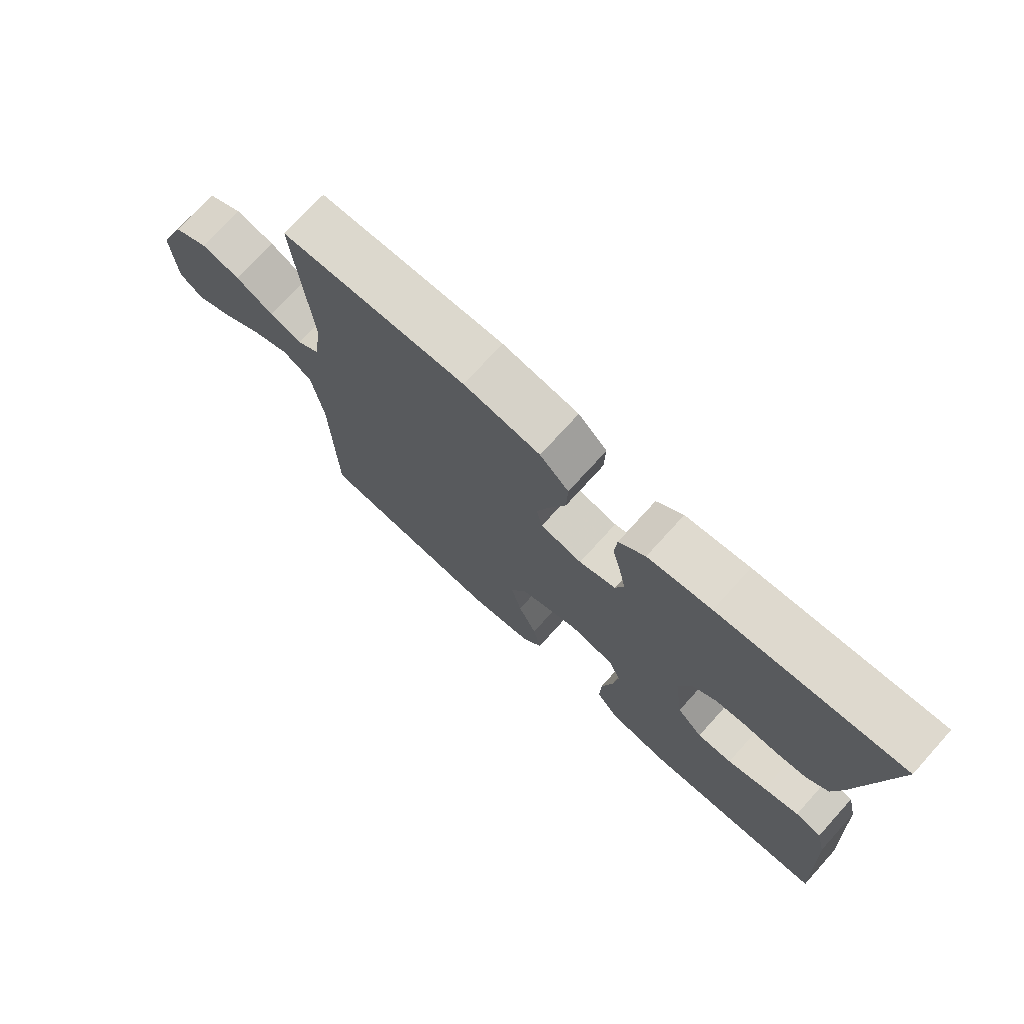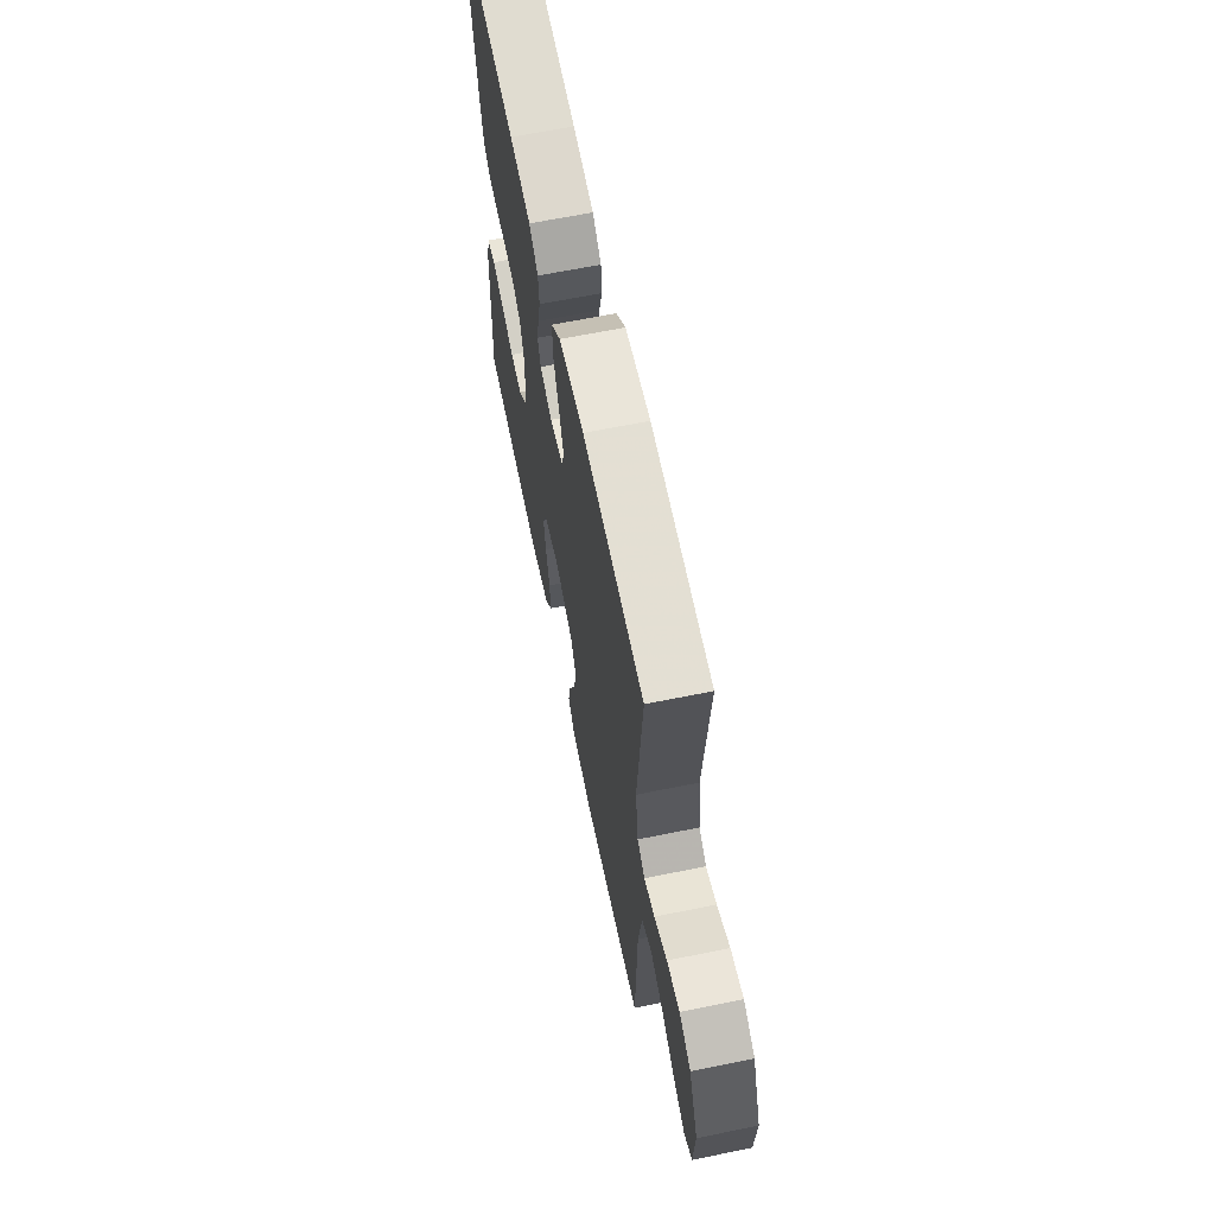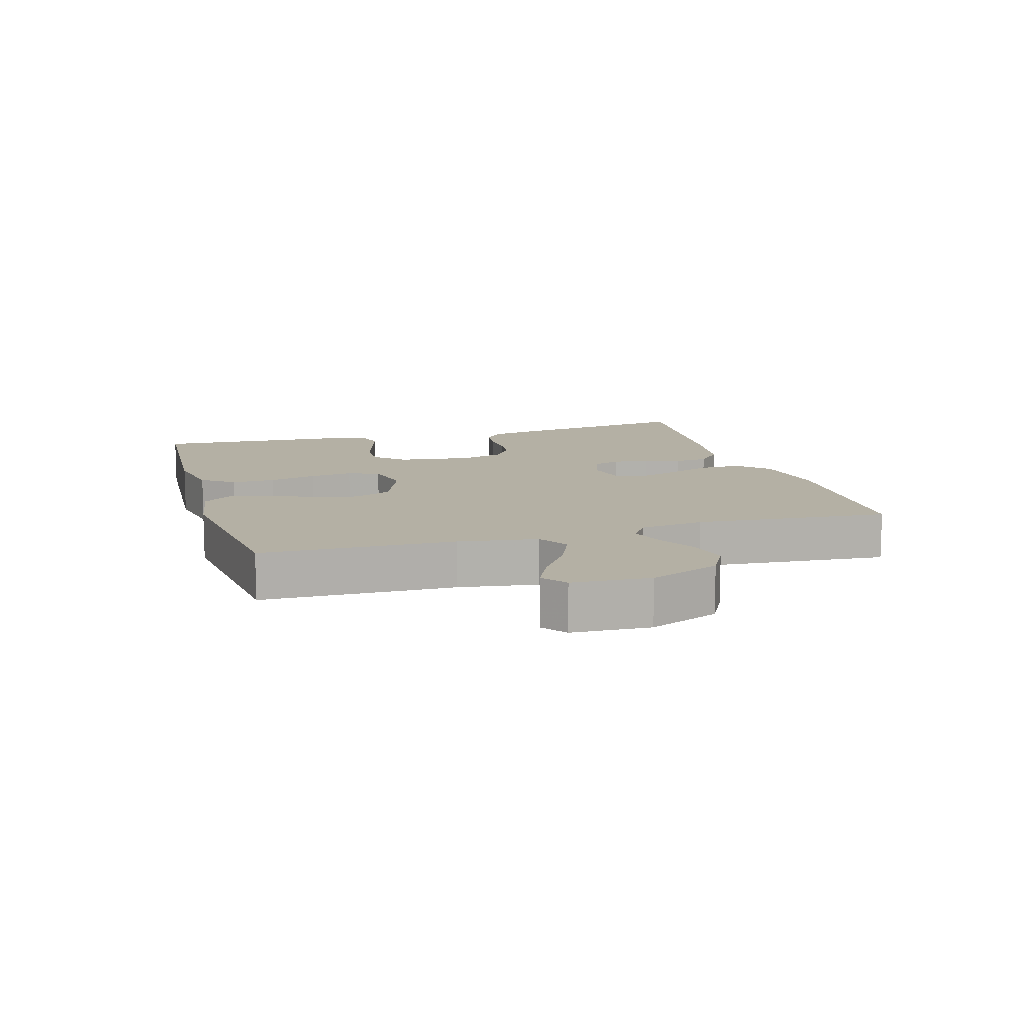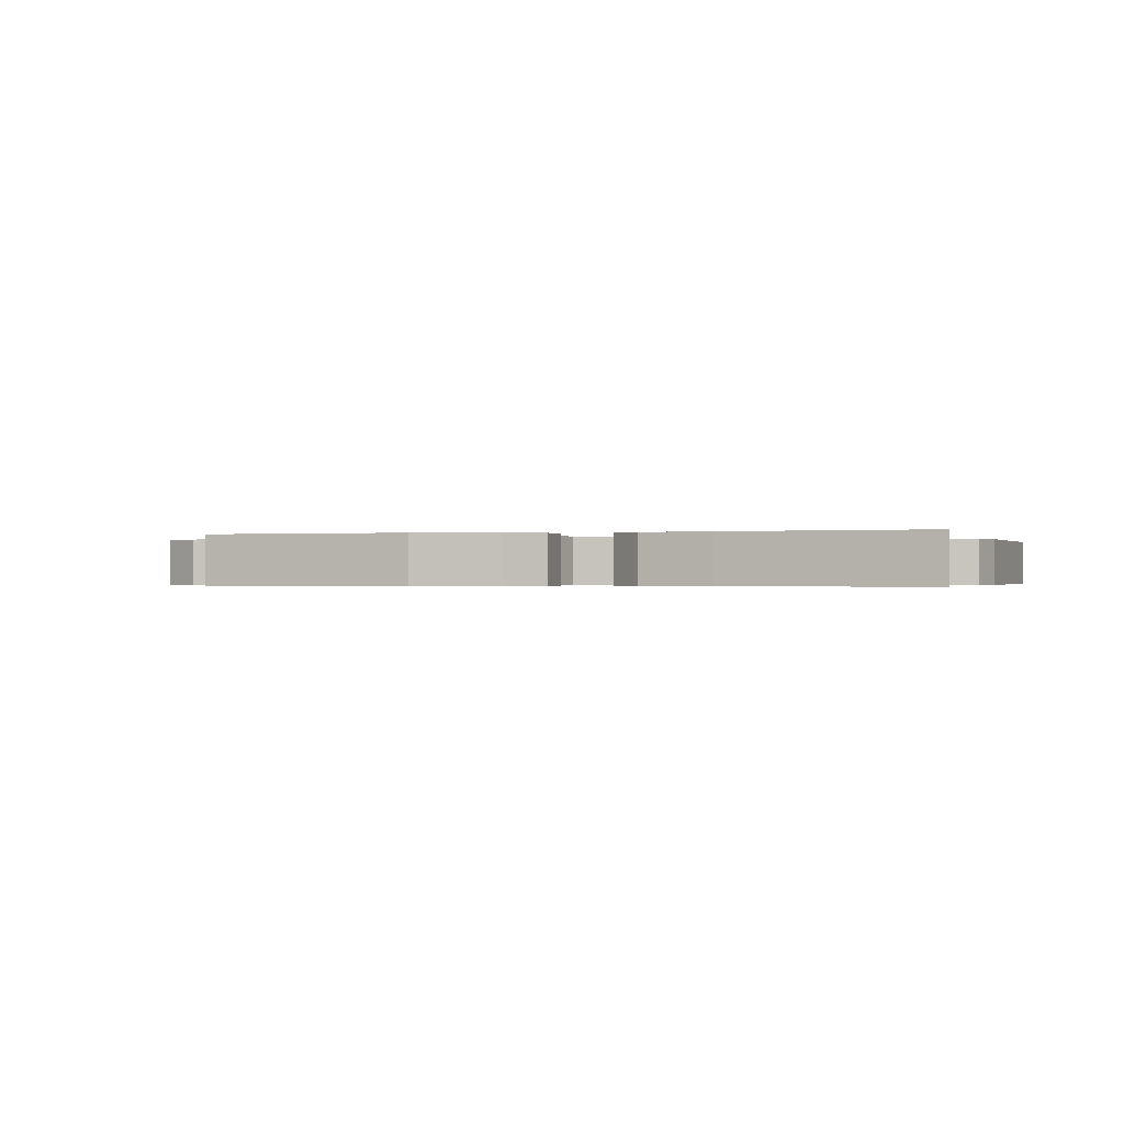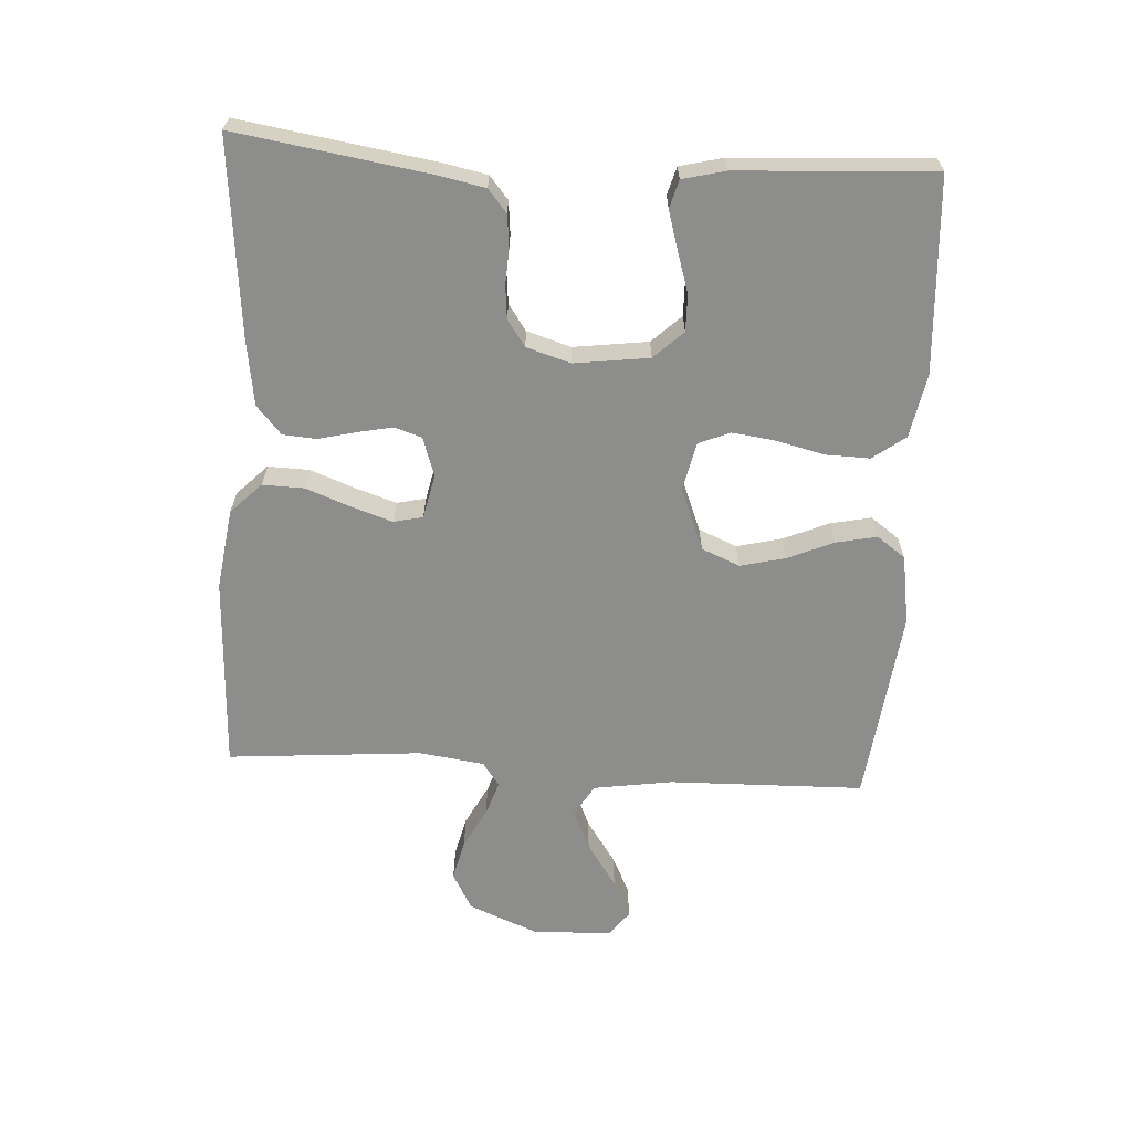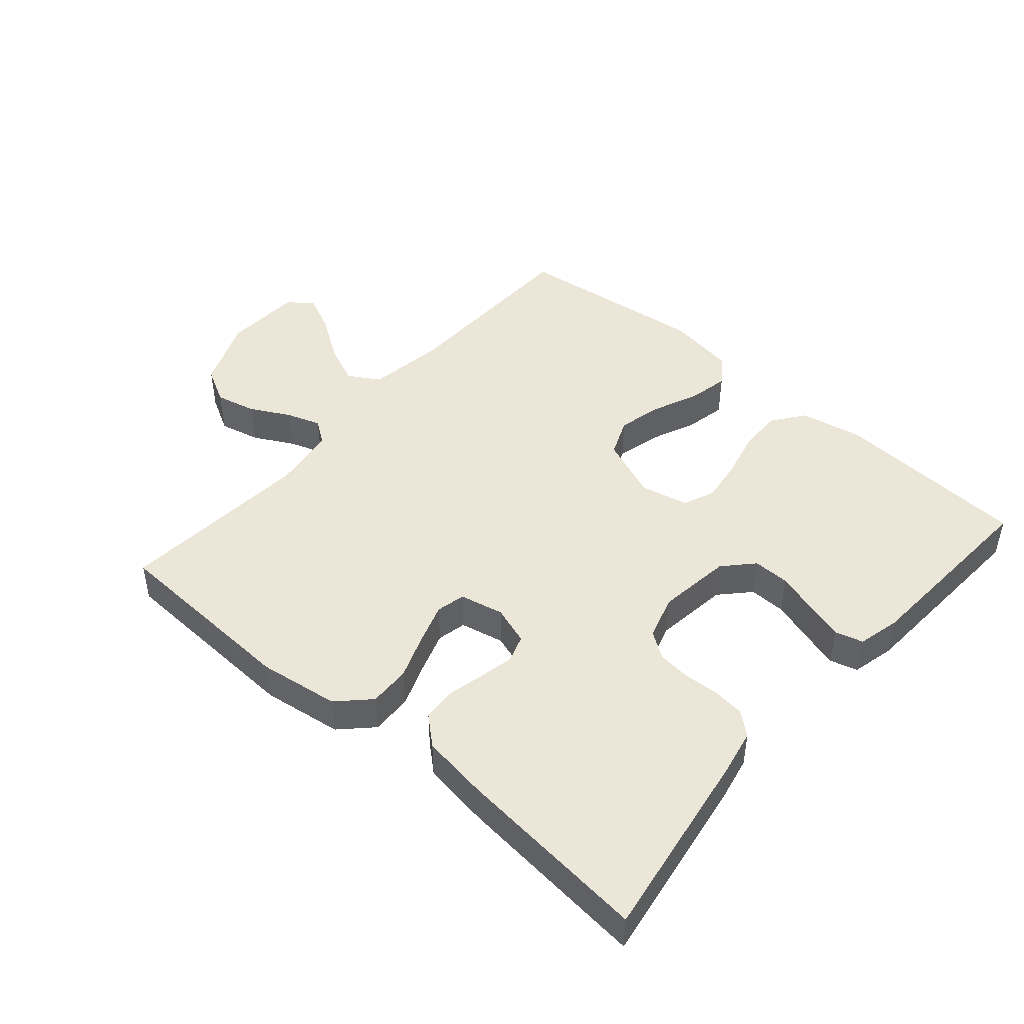
<metadata>
{"format":"obj","ext":"obj","renderer":"f3d","projection":"perspective","resolution":1024,"background":"white","views":[{"elev":73.6,"azim":42.2,"up":"+Z"},{"elev":64.6,"azim":-101.6,"up":"+Z"},{"elev":11.5,"azim":-106.3,"up":"+Y"},{"elev":-0.4,"azim":17.4,"up":"+Y"},{"elev":-64.5,"azim":86.7,"up":"+Y"},{"elev":46.2,"azim":41.0,"up":"+Y"}]}
</metadata>
<code>
v -0.5 0.07 -0.5
v -0.506 0.07 -0.2
v -0.524 0.07 -0.078
v -0.572 0.07 -0.049
v -0.635 0.07 -0.076
v -0.703 0.07 -0.122
v -0.762 0.07 -0.15
v -0.8 0.07 -0.121
v -0.806 0.07 0
v -0.761 0.07 0.109
v -0.704 0.07 0.14
v -0.641 0.07 0.125
v -0.579 0.07 0.092
v -0.527 0.07 0.074
v -0.49 0.07 0.1
v -0.476 0.07 0.2
v -0.5 0.07 0.5
v -0.2 0.07 0.513
v -0.076 0.07 0.495
v -0.029 0.07 0.448
v -0.031 0.07 0.384
v -0.057 0.07 0.315
v -0.078 0.07 0.252
v -0.068 0.07 0.207
v 0 0.07 0.192
v 0.06 0.07 0.212
v 0.074 0.07 0.254
v 0.063 0.07 0.308
v 0.049 0.07 0.366
v 0.053 0.07 0.418
v 0.096 0.07 0.456
v 0.2 0.07 0.471
v 0.5 0.07 0.5
v 0.453 0.07 0.2
v 0.439 0.07 0.132
v 0.404 0.07 0.103
v 0.354 0.07 0.098
v 0.3 0.07 0.101
v 0.249 0.07 0.096
v 0.209 0.07 0.068
v 0.188 0.07 0
v 0.203 0.07 -0.115
v 0.245 0.07 -0.16
v 0.302 0.07 -0.159
v 0.366 0.07 -0.139
v 0.424 0.07 -0.122
v 0.467 0.07 -0.134
v 0.483 0.07 -0.2
v 0.5 0.07 -0.5
v 0.2 0.07 -0.518
v 0.102 0.07 -0.499
v 0.065 0.07 -0.449
v 0.067 0.07 -0.381
v 0.085 0.07 -0.307
v 0.094 0.07 -0.24
v 0.074 0.07 -0.192
v 0 0.07 -0.175
v -0.096 0.07 -0.213
v -0.121 0.07 -0.272
v -0.104 0.07 -0.342
v -0.074 0.07 -0.412
v -0.061 0.07 -0.475
v -0.093 0.07 -0.519
v -0.2 0.07 -0.536
v -0.5 0 -0.5
v -0.506 0 -0.2
v -0.524 0 -0.078
v -0.572 0 -0.049
v -0.635 0 -0.076
v -0.703 0 -0.122
v -0.762 0 -0.15
v -0.8 0 -0.121
v -0.806 0 0
v -0.761 0 0.109
v -0.704 0 0.14
v -0.641 0 0.125
v -0.579 0 0.092
v -0.527 0 0.074
v -0.49 0 0.1
v -0.476 0 0.2
v -0.5 0 0.5
v -0.2 0 0.513
v -0.076 0 0.495
v -0.029 0 0.448
v -0.031 0 0.384
v -0.057 0 0.315
v -0.078 0 0.252
v -0.068 0 0.207
v 0 0 0.192
v 0.06 0 0.212
v 0.074 0 0.254
v 0.063 0 0.308
v 0.049 0 0.366
v 0.053 0 0.418
v 0.096 0 0.456
v 0.2 0 0.471
v 0.5 0 0.5
v 0.453 0 0.2
v 0.439 0 0.132
v 0.404 0 0.103
v 0.354 0 0.098
v 0.3 0 0.101
v 0.249 0 0.096
v 0.209 0 0.068
v 0.188 0 0
v 0.203 0 -0.115
v 0.245 0 -0.16
v 0.302 0 -0.159
v 0.366 0 -0.139
v 0.424 0 -0.122
v 0.467 0 -0.134
v 0.483 0 -0.2
v 0.5 0 -0.5
v 0.2 0 -0.518
v 0.102 0 -0.499
v 0.065 0 -0.449
v 0.067 0 -0.381
v 0.085 0 -0.307
v 0.094 0 -0.24
v 0.074 0 -0.192
v 0 0 -0.175
v -0.096 0 -0.213
v -0.121 0 -0.272
v -0.104 0 -0.342
v -0.074 0 -0.412
v -0.061 0 -0.475
v -0.093 0 -0.519
v -0.2 0 -0.536
f 64 1 2
f 63 64 2
f 62 63 2
f 61 62 2
f 60 61 2
f 59 60 2 3
f 58 59 3 4
f 57 58 4
f 52 53 54
f 51 52 54
f 50 51 54
f 49 50 54
f 48 49 54
f 47 48 54
f 46 47 54
f 45 46 54
f 44 45 54
f 43 44 54 55
f 42 43 55 56
f 36 37 38
f 35 36 38
f 34 35 38
f 33 34 38
f 32 33 38
f 31 32 38
f 30 31 38
f 29 30 38
f 28 29 38
f 27 28 38 39
f 26 27 39 40
f 20 21 22
f 19 20 22
f 18 19 22
f 17 18 22
f 16 17 22
f 15 16 22 23
f 14 15 23 24
f 11 12 13
f 10 11 13
f 9 10 13
f 8 9 13
f 7 8 13
f 6 7 13
f 5 6 13
f 4 5 13 14
f 14 24 25
f 4 14 25
f 57 4 25
f 57 25 26
f 56 57 26
f 42 56 26
f 41 42 26
f 26 40 41
f 66 65 128
f 66 128 127
f 66 127 126
f 66 126 125
f 66 125 124
f 67 66 124 123
f 68 67 123 122
f 68 122 121
f 118 117 116
f 118 116 115
f 118 115 114
f 118 114 113
f 118 113 112
f 118 112 111
f 118 111 110
f 118 110 109
f 118 109 108
f 119 118 108 107
f 120 119 107 106
f 102 101 100
f 102 100 99
f 102 99 98
f 102 98 97
f 102 97 96
f 102 96 95
f 102 95 94
f 102 94 93
f 102 93 92
f 103 102 92 91
f 104 103 91 90
f 86 85 84
f 86 84 83
f 86 83 82
f 86 82 81
f 86 81 80
f 87 86 80 79
f 88 87 79 78
f 77 76 75
f 77 75 74
f 77 74 73
f 77 73 72
f 77 72 71
f 77 71 70
f 77 70 69
f 78 77 69 68
f 89 88 78
f 89 78 68
f 89 68 121
f 90 89 121
f 90 121 120
f 90 120 106
f 90 106 105
f 105 104 90
f 1 65 66 2
f 2 66 67 3
f 3 67 68 4
f 4 68 69 5
f 5 69 70 6
f 6 70 71 7
f 7 71 72 8
f 8 72 73 9
f 9 73 74 10
f 10 74 75 11
f 11 75 76 12
f 12 76 77 13
f 13 77 78 14
f 14 78 79 15
f 15 79 80 16
f 16 80 81 17
f 17 81 82 18
f 18 82 83 19
f 19 83 84 20
f 20 84 85 21
f 21 85 86 22
f 22 86 87 23
f 23 87 88 24
f 24 88 89 25
f 25 89 90 26
f 26 90 91 27
f 27 91 92 28
f 28 92 93 29
f 29 93 94 30
f 30 94 95 31
f 31 95 96 32
f 32 96 97 33
f 33 97 98 34
f 34 98 99 35
f 35 99 100 36
f 36 100 101 37
f 37 101 102 38
f 38 102 103 39
f 39 103 104 40
f 40 104 105 41
f 41 105 106 42
f 42 106 107 43
f 43 107 108 44
f 44 108 109 45
f 45 109 110 46
f 46 110 111 47
f 47 111 112 48
f 48 112 113 49
f 49 113 114 50
f 50 114 115 51
f 51 115 116 52
f 52 116 117 53
f 53 117 118 54
f 54 118 119 55
f 55 119 120 56
f 56 120 121 57
f 57 121 122 58
f 58 122 123 59
f 59 123 124 60
f 60 124 125 61
f 61 125 126 62
f 62 126 127 63
f 63 127 128 64
f 64 128 65 1

</code>
